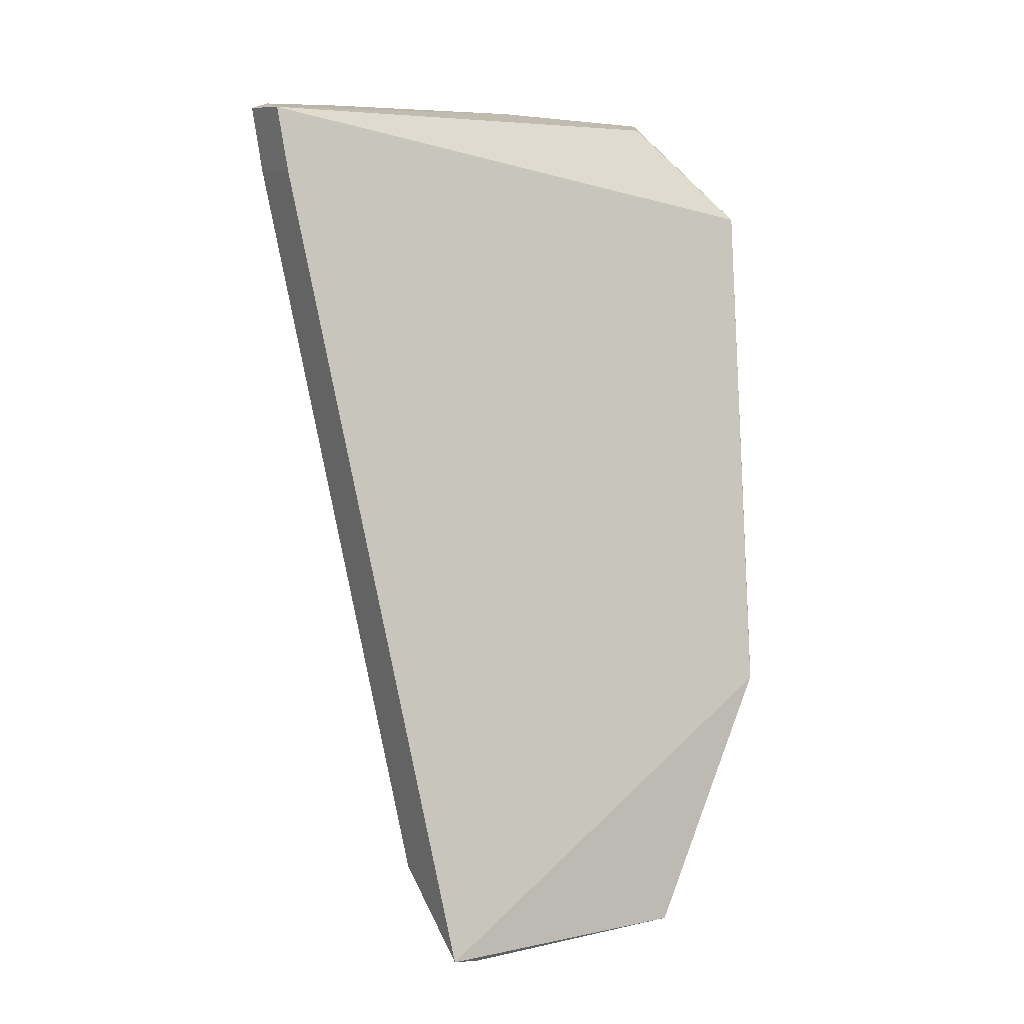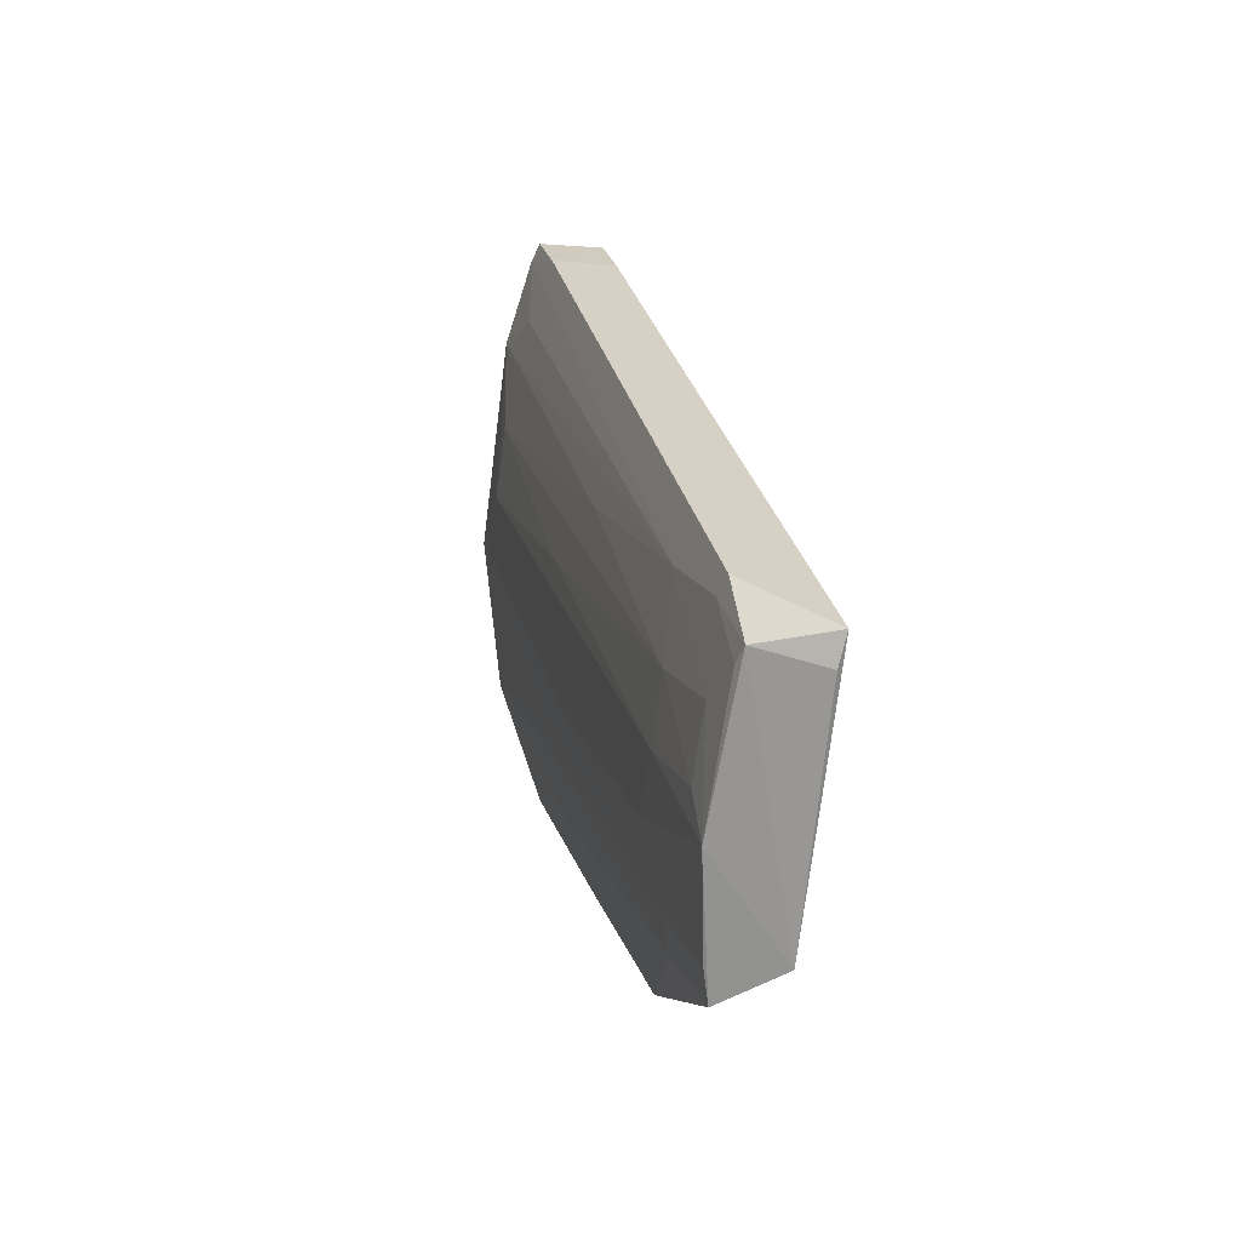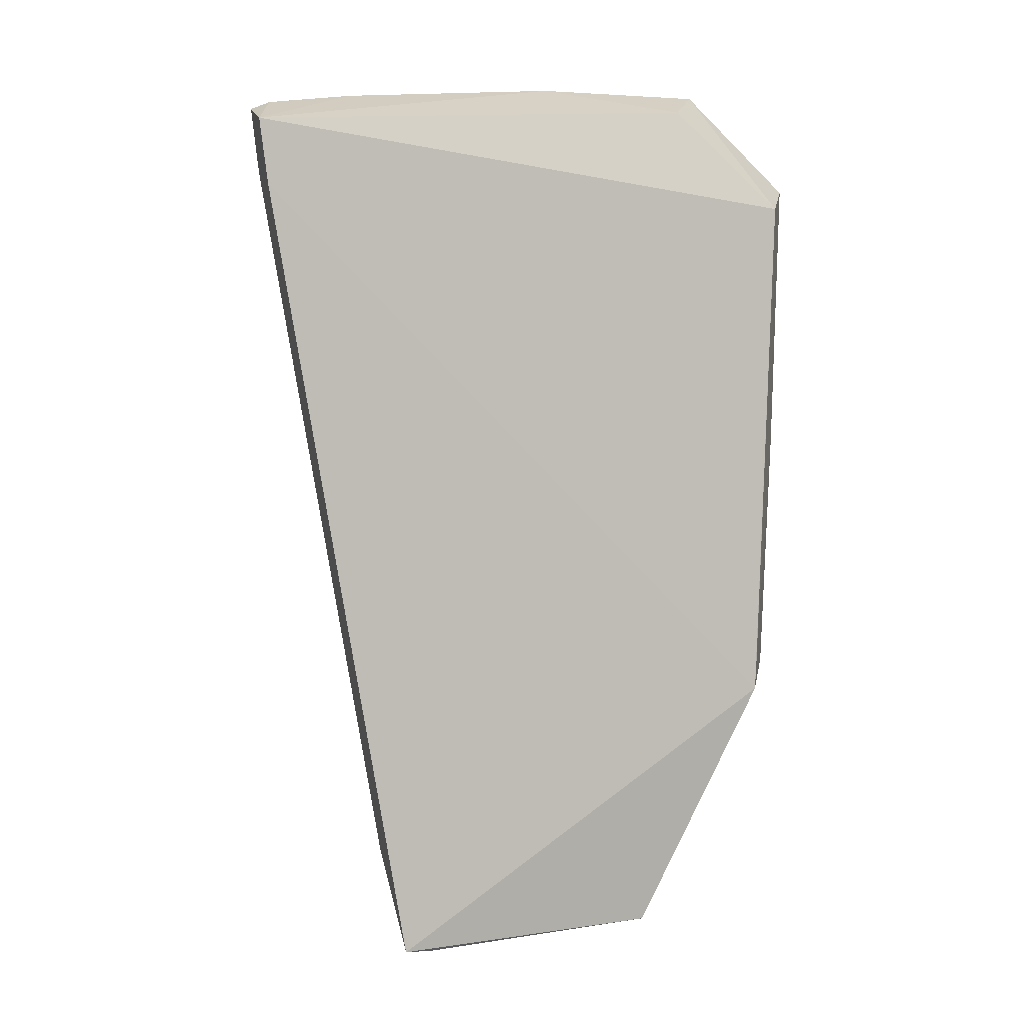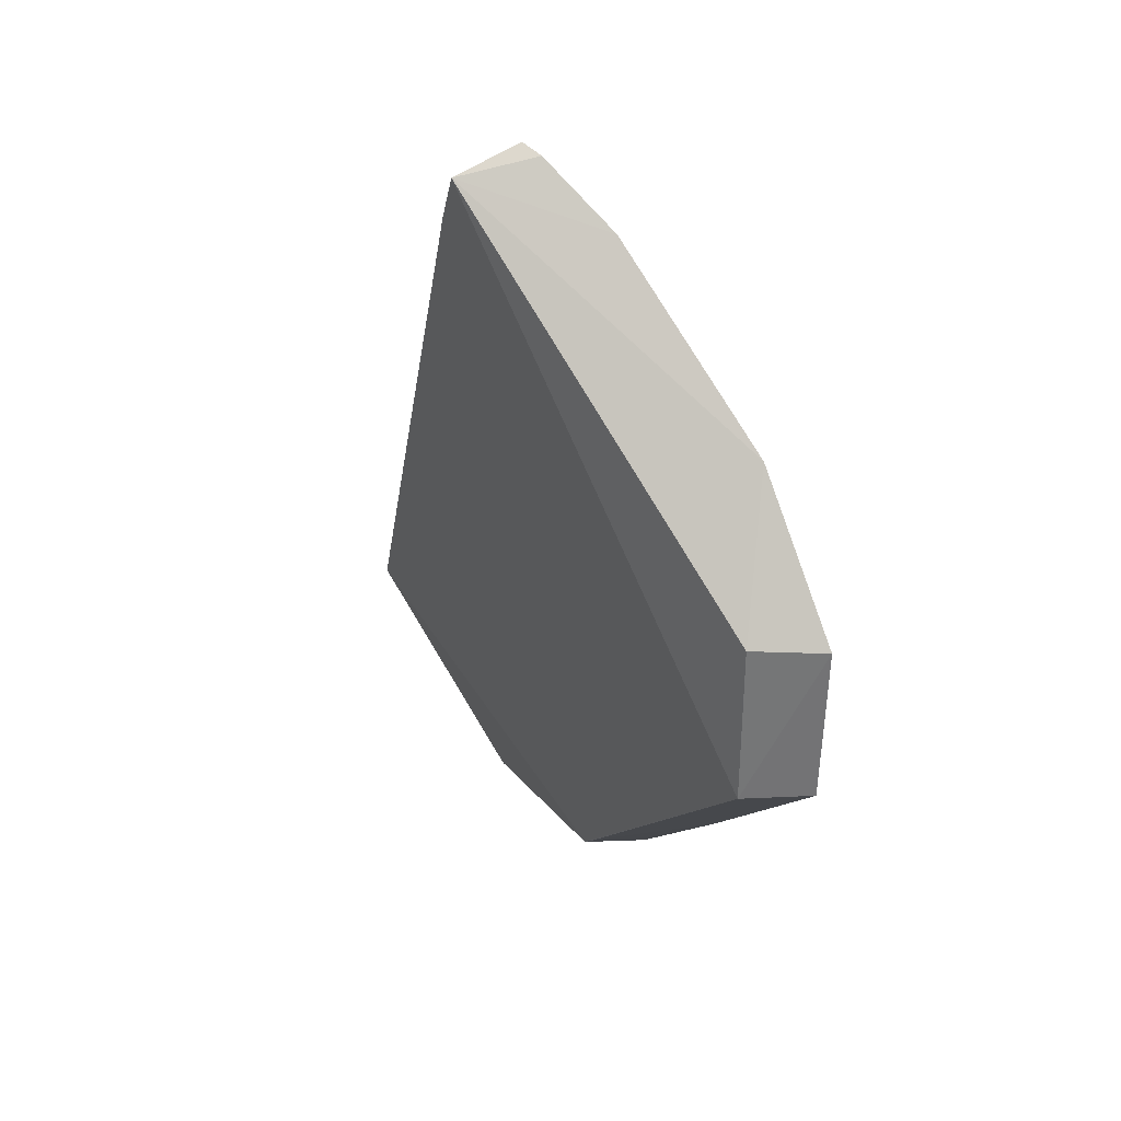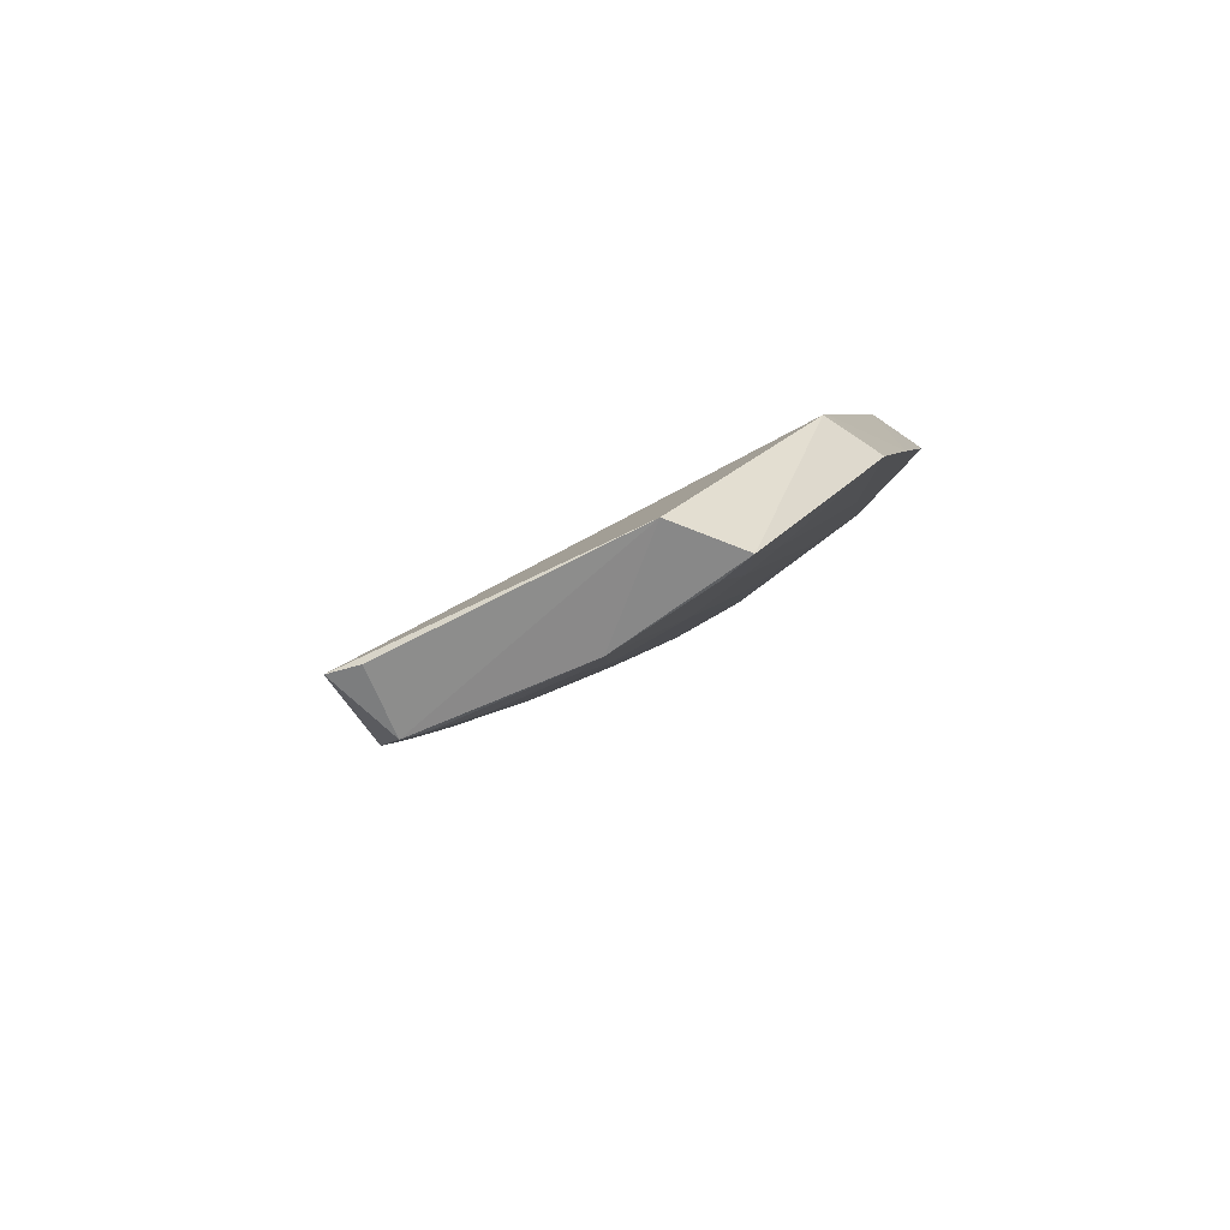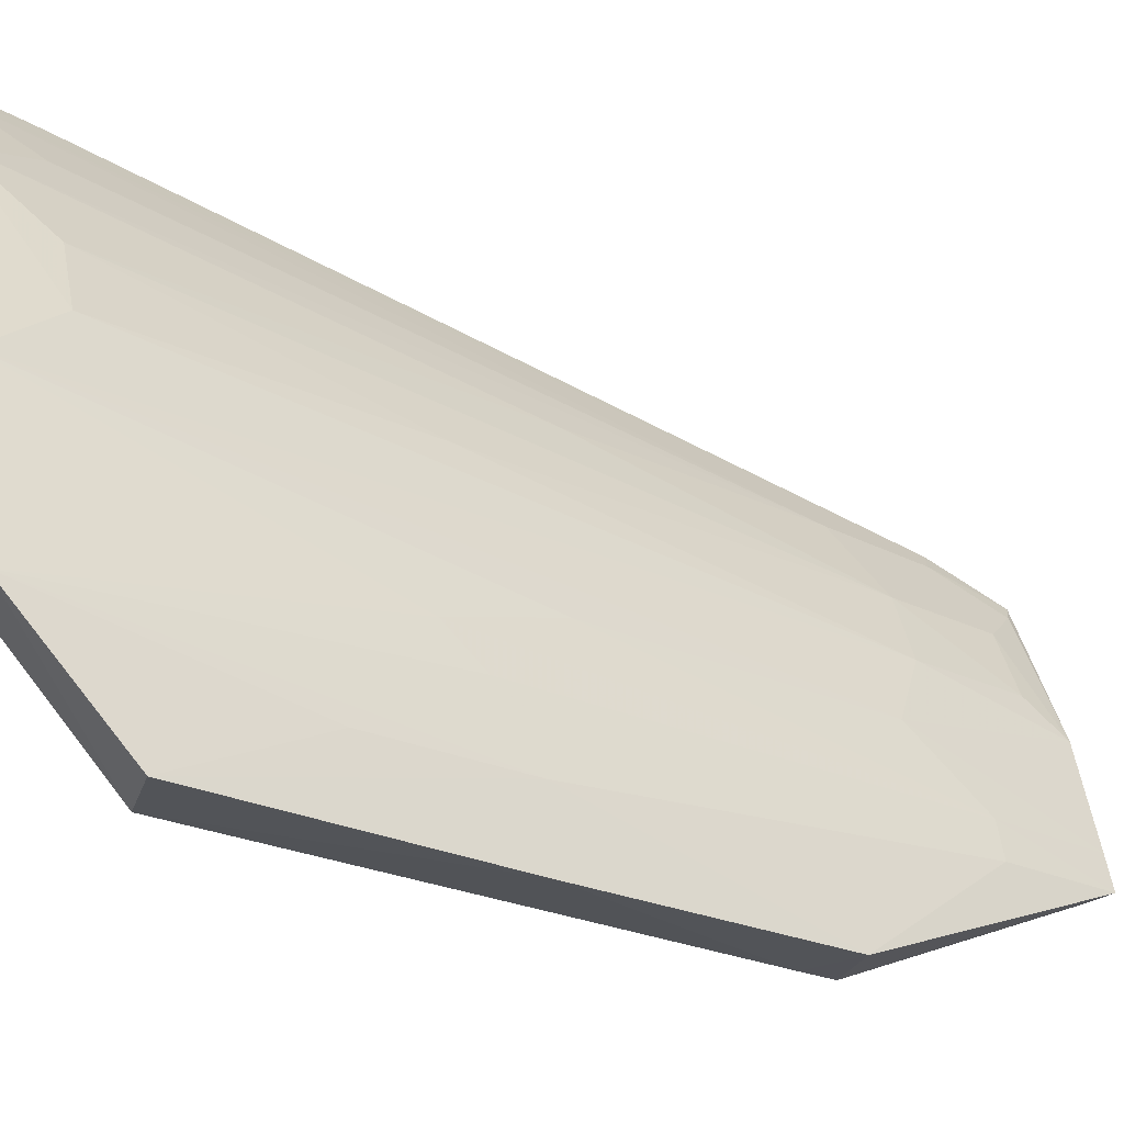
<metadata>
{"format":"obj","ext":"obj","renderer":"f3d","projection":"perspective","resolution":1024,"background":"white","views":[{"elev":7.5,"azim":-96.6,"up":"+Z"},{"elev":-70.5,"azim":-159.7,"up":"+Z"},{"elev":16.9,"azim":-80.9,"up":"+Z"},{"elev":79.7,"azim":-4.1,"up":"+Z"},{"elev":-76.8,"azim":-37.1,"up":"+Z"},{"elev":-25.0,"azim":67.3,"up":"+Y"}]}
</metadata>
<code>
v 0.07883 0.06567 0.1125
v 0.1009 0.01867 0.1116
v 0.07335 0.03182 0.01831
v 0.05608 0.04618 0.01655
v 0.09264 0.007474 0.09947
v 0.06403 0.05086 0.02534
v 0.09176 0.04263 0.1054
v 0.07051 0.06453 0.1115
v 0.08617 0.007001 0.04422
v 0.06421 0.04728 0.01776
v 0.09635 0.03593 0.1127
v 0.08435 0.05721 0.1092
v 0.09354 0.01954 0.1106
v 0.07923 0.007321 0.04312
v 0.06928 0.0634 0.1043
v 0.08031 0.02125 0.02976
v 0.09974 0.007192 0.1005
v 0.06971 0.01968 0.01596
v 0.07281 0.04203 0.03355
v 0.0764 0.03518 0.03366
v 0.08505 0.05767 0.1128
v 0.06912 0.04925 0.03733
v 0.09269 0.00692 0.07097
v 0.07582 0.06633 0.1047
v 0.092 0.01415 0.07112
v 0.0915 0.02485 0.07881
v 0.05801 0.04347 0.01593
v 0.07781 0.01776 0.01804
v 0.06918 0.04222 0.02228
v 0.08786 0.05001 0.1054
v 0.08394 0.04234 0.07516
v 0.07292 0.03533 0.02221
v 0.08007 0.02825 0.03725
v 0.08079 0.06062 0.1054
v 0.07676 0.0493 0.06381
v 0.0657 0.04912 0.02605
v 0.08014 0.007284 0.0467
v 0.07714 0.0674 0.1118
v 0.09154 0.02122 0.07504
v 0.08108 0.01764 0.02954
v 0.09564 0.01413 0.0863
v 0.07702 0.02121 0.01831
v 0.06566 0.04572 0.01858
v 0.08774 0.02831 0.06753
f 10 4 6
f 13 8 5
f 13 5 2
f 13 11 8
f 13 2 11
f 15 6 4
f 15 4 14
f 15 14 5
f 15 5 8
f 17 2 5
f 18 10 3
f 18 14 4
f 20 7 11
f 21 1 8
f 21 8 11
f 21 11 7
f 22 6 1
f 23 17 5
f 24 15 8
f 24 1 6
f 24 6 15
f 25 23 9
f 25 17 23
f 26 11 2
f 27 18 4
f 27 4 10
f 27 10 18
f 28 9 14
f 28 14 18
f 28 18 3
f 29 22 19
f 30 21 7
f 30 12 21
f 31 20 19
f 31 7 20
f 31 30 7
f 31 19 30
f 32 20 3
f 32 19 20
f 32 29 19
f 32 3 29
f 33 3 20
f 33 20 11
f 34 21 12
f 34 1 21
f 34 22 1
f 34 12 22
f 35 22 12
f 35 19 22
f 35 30 19
f 35 12 30
f 36 10 6
f 36 6 22
f 36 22 29
f 37 14 9
f 37 9 23
f 37 23 5
f 37 5 14
f 38 24 8
f 38 8 1
f 38 1 24
f 39 2 25
f 39 26 2
f 39 16 26
f 40 25 9
f 40 39 25
f 40 16 39
f 40 28 16
f 40 9 28
f 41 25 2
f 41 2 17
f 41 17 25
f 42 28 3
f 42 16 28
f 42 33 16
f 42 3 33
f 43 29 3
f 43 3 10
f 43 36 29
f 43 10 36
f 44 26 16
f 44 16 33
f 44 33 11
f 44 11 26

</code>
